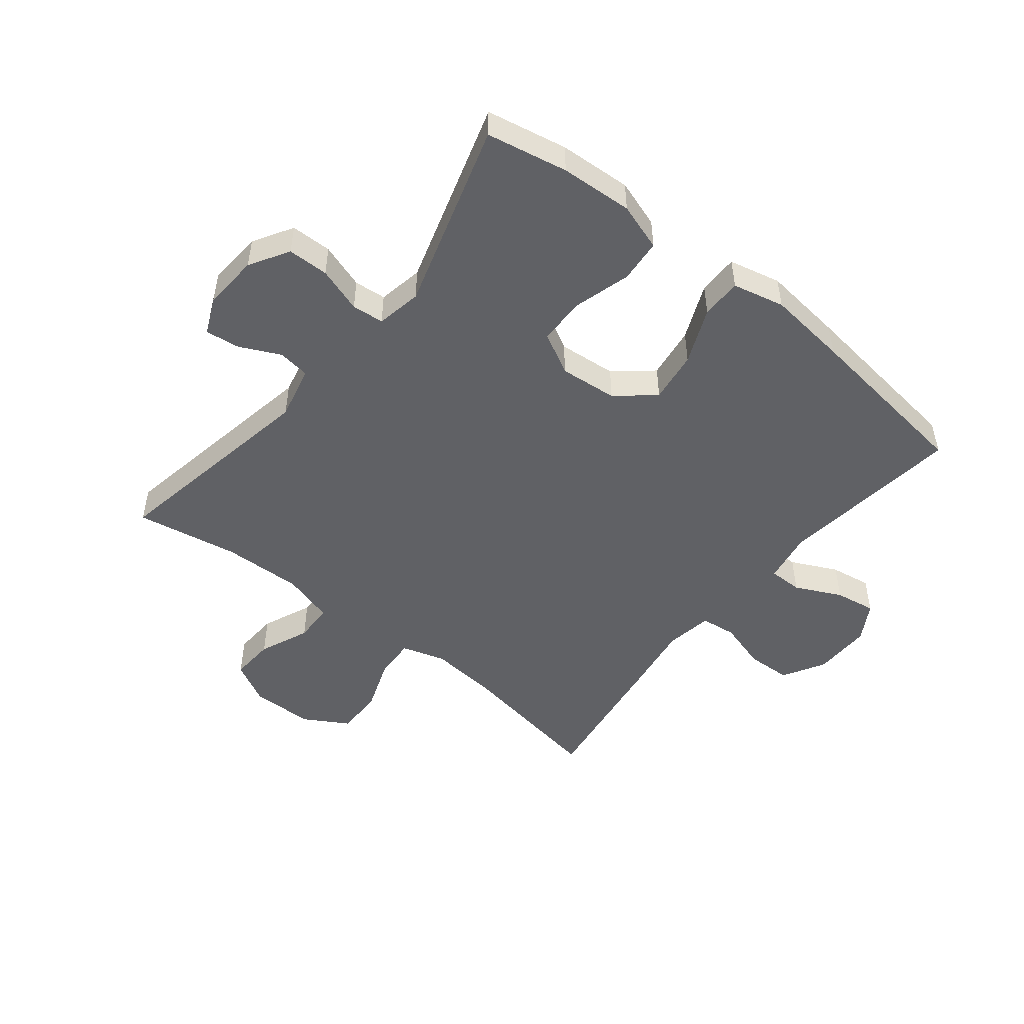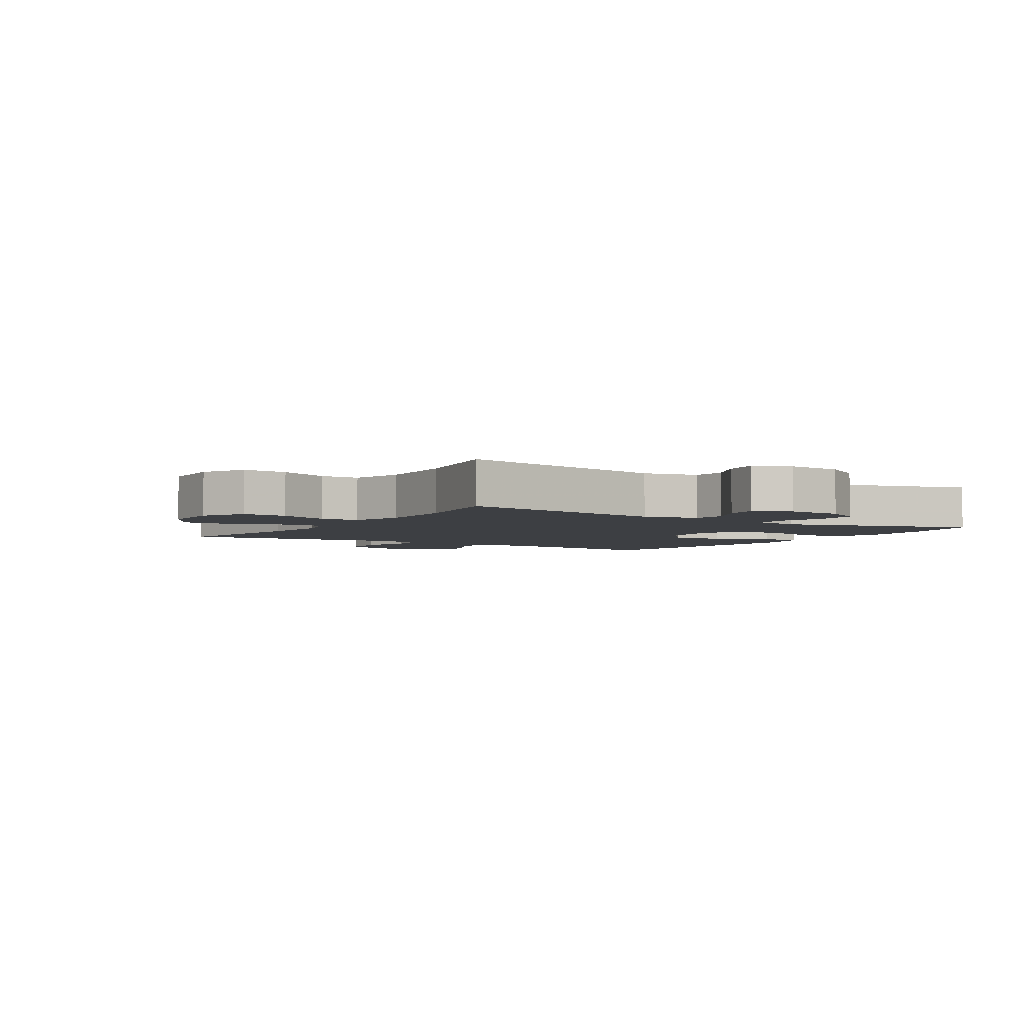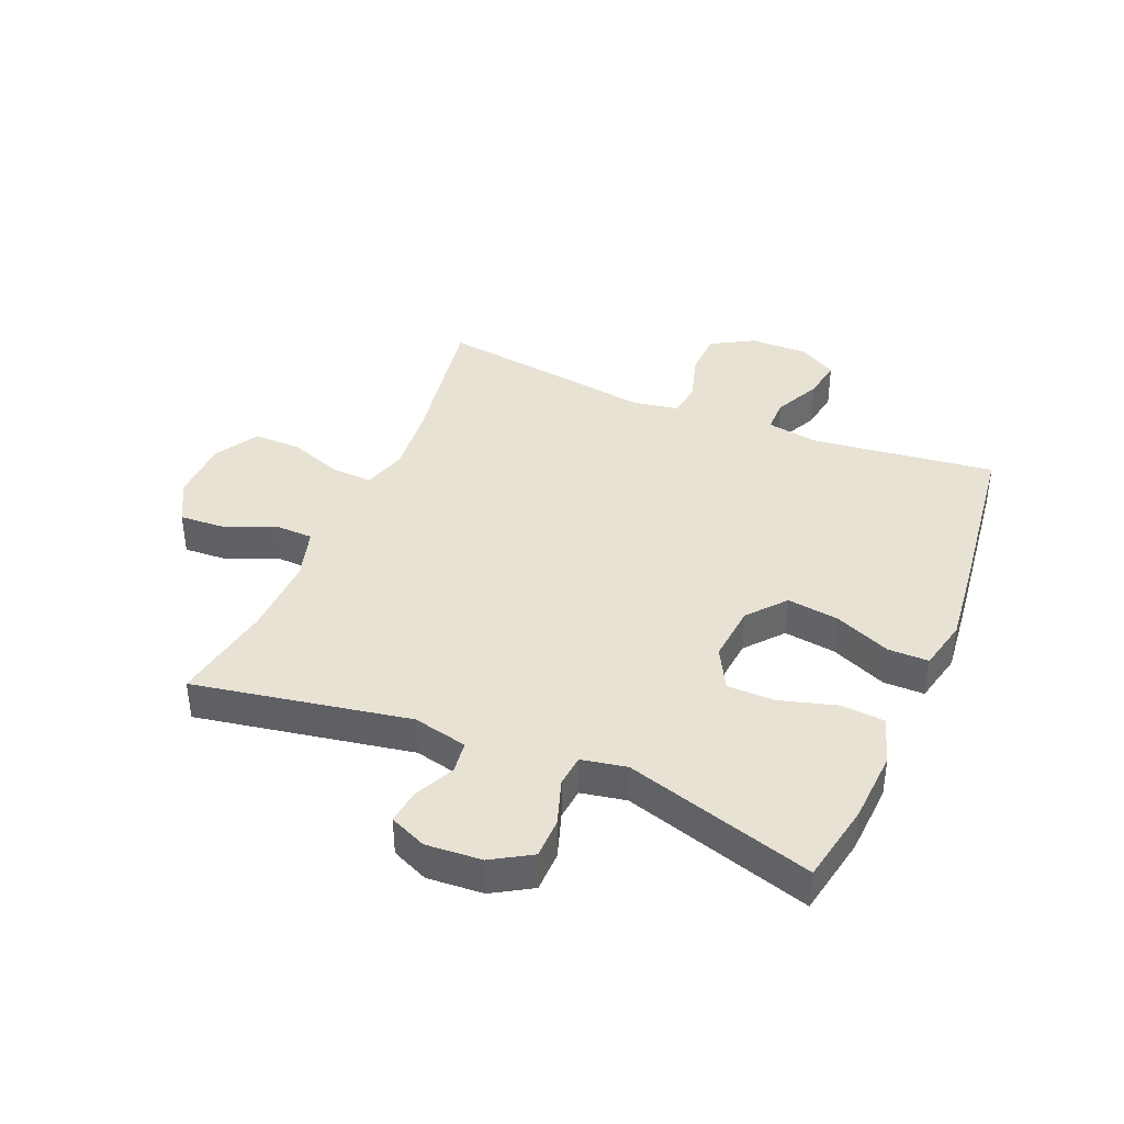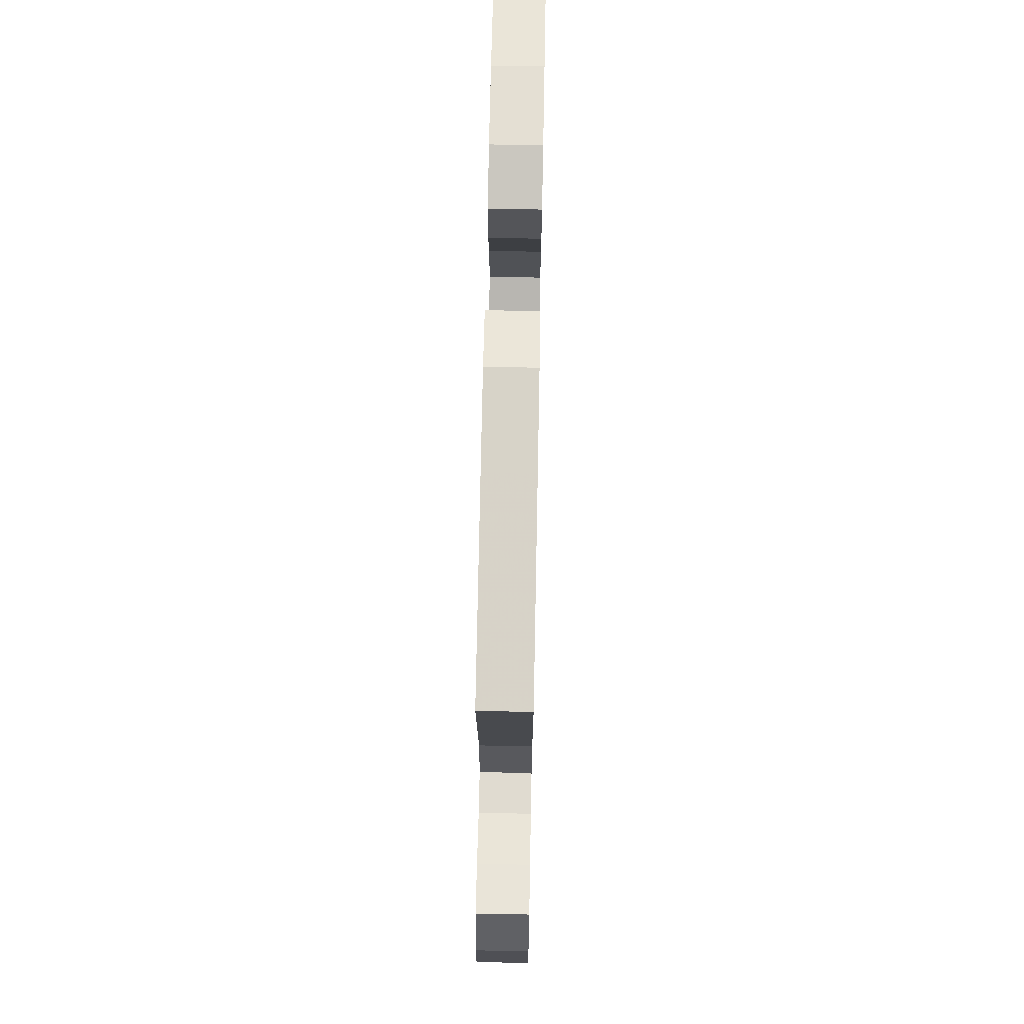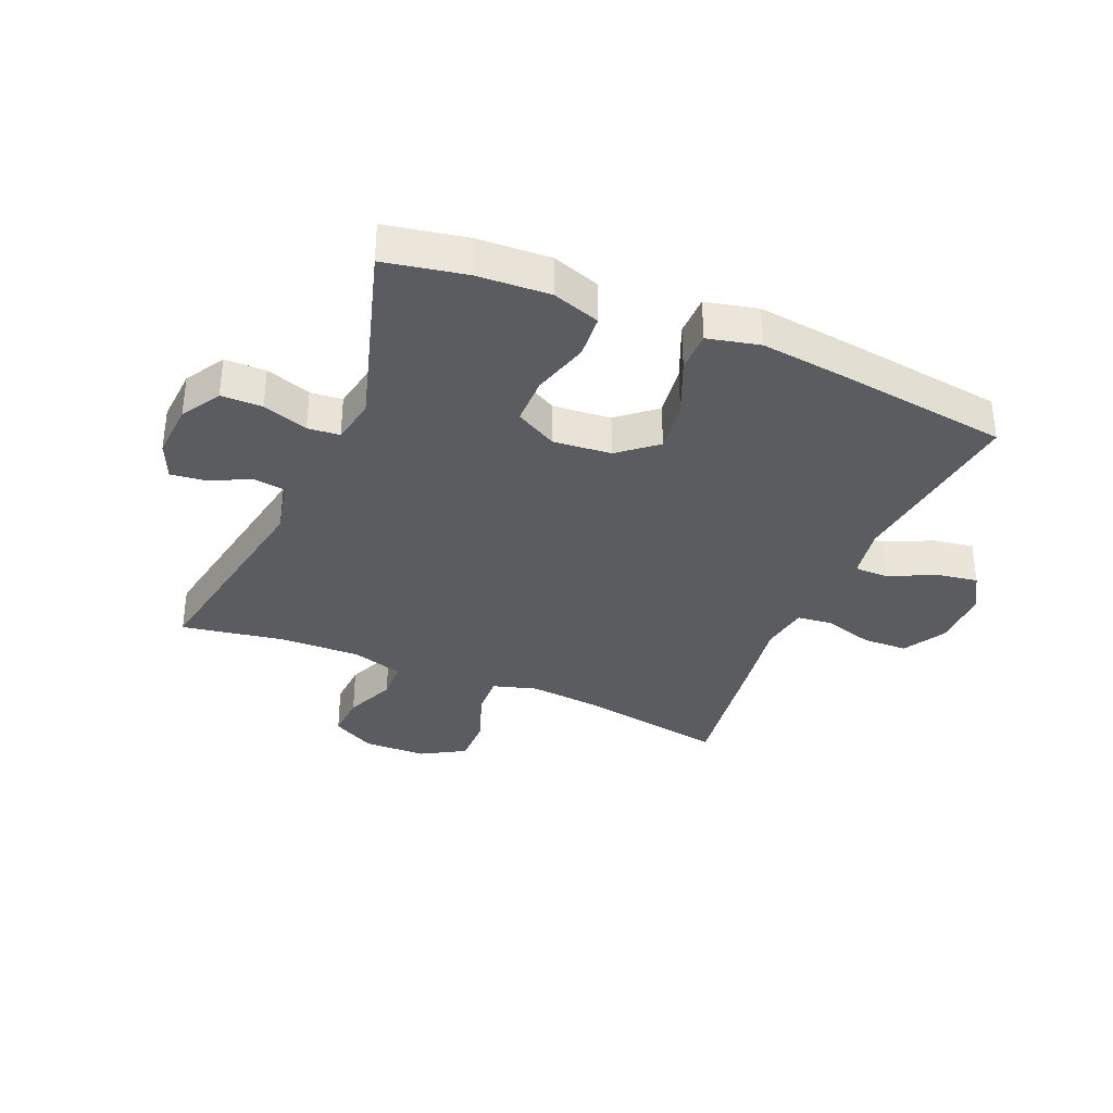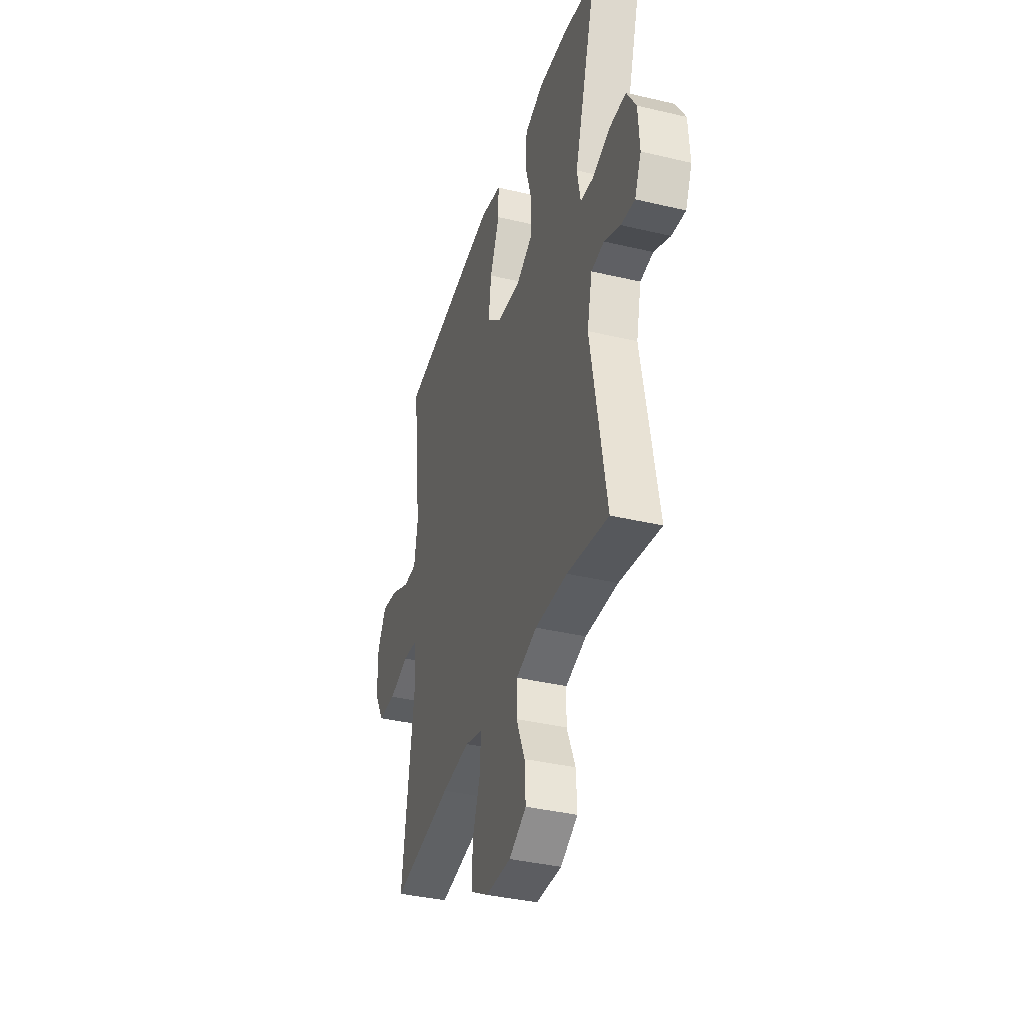
<metadata>
{"format":"obj","ext":"obj","renderer":"f3d","projection":"perspective","resolution":1024,"background":"white","views":[{"elev":-49.3,"azim":-38.7,"up":"+Y"},{"elev":-3.8,"azim":-122.6,"up":"+Y"},{"elev":39.8,"azim":-67.3,"up":"+Y"},{"elev":70.0,"azim":91.1,"up":"+Z"},{"elev":-35.0,"azim":-23.1,"up":"+Y"},{"elev":-37.5,"azim":-106.9,"up":"+Z"}]}
</metadata>
<code>
v 0.5 0.07 0.5
v 0.463 0.07 0.194
v 0.478 0.07 0.109
v 0.534 0.07 0.109
v 0.611 0.07 0.146
v 0.679 0.07 0.157
v 0.716 0.07 0.094
v 0.715 0.07 -0.003
v 0.675 0.07 -0.073
v 0.601 0.07 -0.076
v 0.519 0.07 -0.052
v 0.46 0.07 -0.059
v 0.447 0.07 -0.137
v 0.465 0.07 -0.255
v 0.5 0.07 -0.5
v 0.252 0.07 -0.459
v 0.136 0.07 -0.448
v 0.063 0.07 -0.47
v 0.066 0.07 -0.537
v 0.099 0.07 -0.627
v 0.1 0.07 -0.706
v 0.027 0.07 -0.749
v -0.077 0.07 -0.751
v -0.148 0.07 -0.713
v -0.144 0.07 -0.639
v -0.109 0.07 -0.556
v -0.111 0.07 -0.491
v -0.197 0.07 -0.466
v -0.33 0.07 -0.47
v -0.5 0.07 -0.5
v -0.436 0.07 -0.143
v -0.457 0.07 -0.053
v -0.51 0.07 -0.046
v -0.577 0.07 -0.078
v -0.634 0.07 -0.085
v -0.661 0.07 -0.024
v -0.655 0.07 0.068
v -0.616 0.07 0.133
v -0.548 0.07 0.134
v -0.473 0.07 0.109
v -0.42 0.07 0.114
v -0.406 0.07 0.189
v -0.5 0.07 0.5
v -0.366 0.07 0.526
v -0.246 0.07 0.533
v -0.167 0.07 0.507
v -0.161 0.07 0.435
v -0.188 0.07 0.341
v -0.187 0.07 0.262
v -0.118 0.07 0.225
v -0.022 0.07 0.234
v 0.04 0.07 0.286
v 0.028 0.07 0.372
v -0.012 0.07 0.465
v -0.012 0.07 0.532
v 0.074 0.07 0.552
v 0.208 0.07 0.537
v 0.5 0 0.5
v 0.463 0 0.194
v 0.478 0 0.109
v 0.534 0 0.109
v 0.611 0 0.146
v 0.679 0 0.157
v 0.716 0 0.094
v 0.715 0 -0.003
v 0.675 0 -0.073
v 0.601 0 -0.076
v 0.519 0 -0.052
v 0.46 0 -0.059
v 0.447 0 -0.137
v 0.465 0 -0.255
v 0.5 0 -0.5
v 0.252 0 -0.459
v 0.136 0 -0.448
v 0.063 0 -0.47
v 0.066 0 -0.537
v 0.099 0 -0.627
v 0.1 0 -0.706
v 0.027 0 -0.749
v -0.077 0 -0.751
v -0.148 0 -0.713
v -0.144 0 -0.639
v -0.109 0 -0.556
v -0.111 0 -0.491
v -0.197 0 -0.466
v -0.33 0 -0.47
v -0.5 0 -0.5
v -0.436 0 -0.143
v -0.457 0 -0.053
v -0.51 0 -0.046
v -0.577 0 -0.078
v -0.634 0 -0.085
v -0.661 0 -0.024
v -0.655 0 0.068
v -0.616 0 0.133
v -0.548 0 0.134
v -0.473 0 0.109
v -0.42 0 0.114
v -0.406 0 0.189
v -0.5 0 0.5
v -0.366 0 0.526
v -0.246 0 0.533
v -0.167 0 0.507
v -0.161 0 0.435
v -0.188 0 0.341
v -0.187 0 0.262
v -0.118 0 0.225
v -0.022 0 0.234
v 0.04 0 0.286
v 0.028 0 0.372
v -0.012 0 0.465
v -0.012 0 0.532
v 0.074 0 0.552
v 0.208 0 0.537
f 56 57 1 2
f 53 54 55 56
f 52 53 56 2
f 51 52 2 3
f 50 51 3
f 45 46 47 48
f 45 48 49
f 42 43 44 45
f 41 42 45 49
f 37 38 39 40
f 37 40 41
f 36 37 41
f 33 34 35 36
f 32 33 36 41
f 31 32 41 49
f 29 30 31 49
f 23 24 25 26
f 23 26 27
f 22 23 27
f 19 20 21 22
f 18 19 22 27
f 17 18 27 28
f 13 14 15 16
f 12 13 16 17
f 8 9 10 11
f 8 11 12
f 7 8 12
f 4 5 6 7
f 3 4 7 12
f 50 3 12 17
f 29 49 50
f 17 28 29 50
f 59 58 114 113
f 113 112 111 110
f 59 113 110 109
f 60 59 109 108
f 60 108 107
f 105 104 103 102
f 106 105 102
f 102 101 100 99
f 106 102 99 98
f 97 96 95 94
f 98 97 94
f 98 94 93
f 93 92 91 90
f 98 93 90 89
f 106 98 89 88
f 106 88 87 86
f 83 82 81 80
f 84 83 80
f 84 80 79
f 79 78 77 76
f 84 79 76 75
f 85 84 75 74
f 73 72 71 70
f 74 73 70 69
f 68 67 66 65
f 69 68 65
f 69 65 64
f 64 63 62 61
f 69 64 61 60
f 74 69 60 107
f 107 106 86
f 107 86 85 74
f 1 58 59 2
f 2 59 60 3
f 3 60 61 4
f 4 61 62 5
f 5 62 63 6
f 6 63 64 7
f 7 64 65 8
f 8 65 66 9
f 9 66 67 10
f 10 67 68 11
f 11 68 69 12
f 12 69 70 13
f 13 70 71 14
f 14 71 72 15
f 15 72 73 16
f 16 73 74 17
f 17 74 75 18
f 18 75 76 19
f 19 76 77 20
f 20 77 78 21
f 21 78 79 22
f 22 79 80 23
f 23 80 81 24
f 24 81 82 25
f 25 82 83 26
f 26 83 84 27
f 27 84 85 28
f 28 85 86 29
f 29 86 87 30
f 30 87 88 31
f 31 88 89 32
f 32 89 90 33
f 33 90 91 34
f 34 91 92 35
f 35 92 93 36
f 36 93 94 37
f 37 94 95 38
f 38 95 96 39
f 39 96 97 40
f 40 97 98 41
f 41 98 99 42
f 42 99 100 43
f 43 100 101 44
f 44 101 102 45
f 45 102 103 46
f 46 103 104 47
f 47 104 105 48
f 48 105 106 49
f 49 106 107 50
f 50 107 108 51
f 51 108 109 52
f 52 109 110 53
f 53 110 111 54
f 54 111 112 55
f 55 112 113 56
f 56 113 114 57
f 57 114 58 1

</code>
